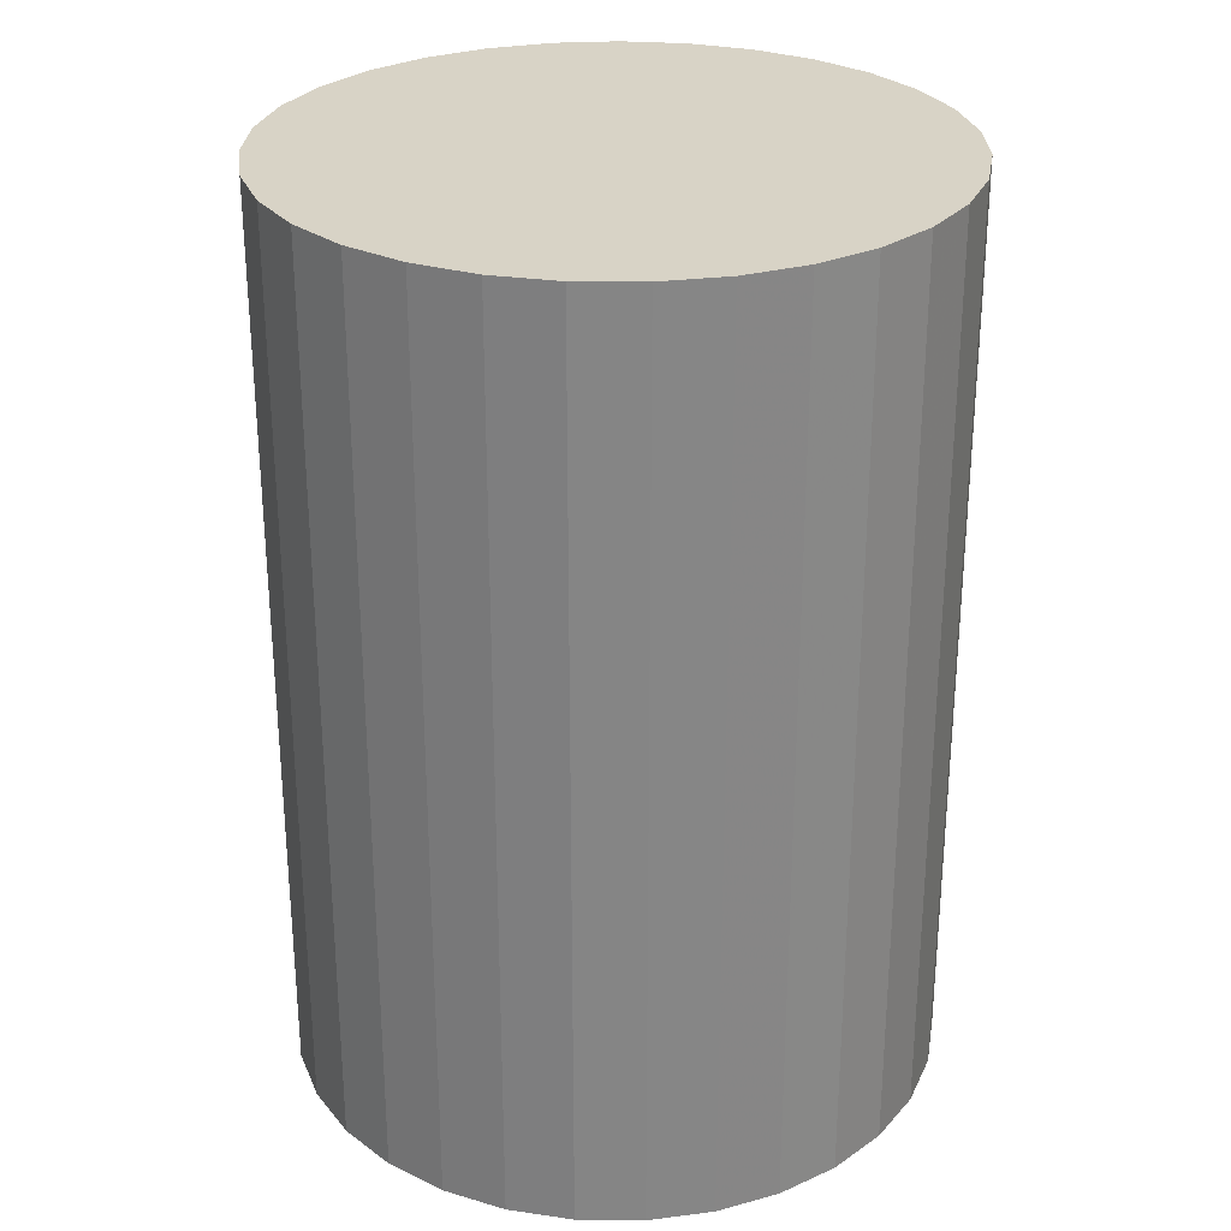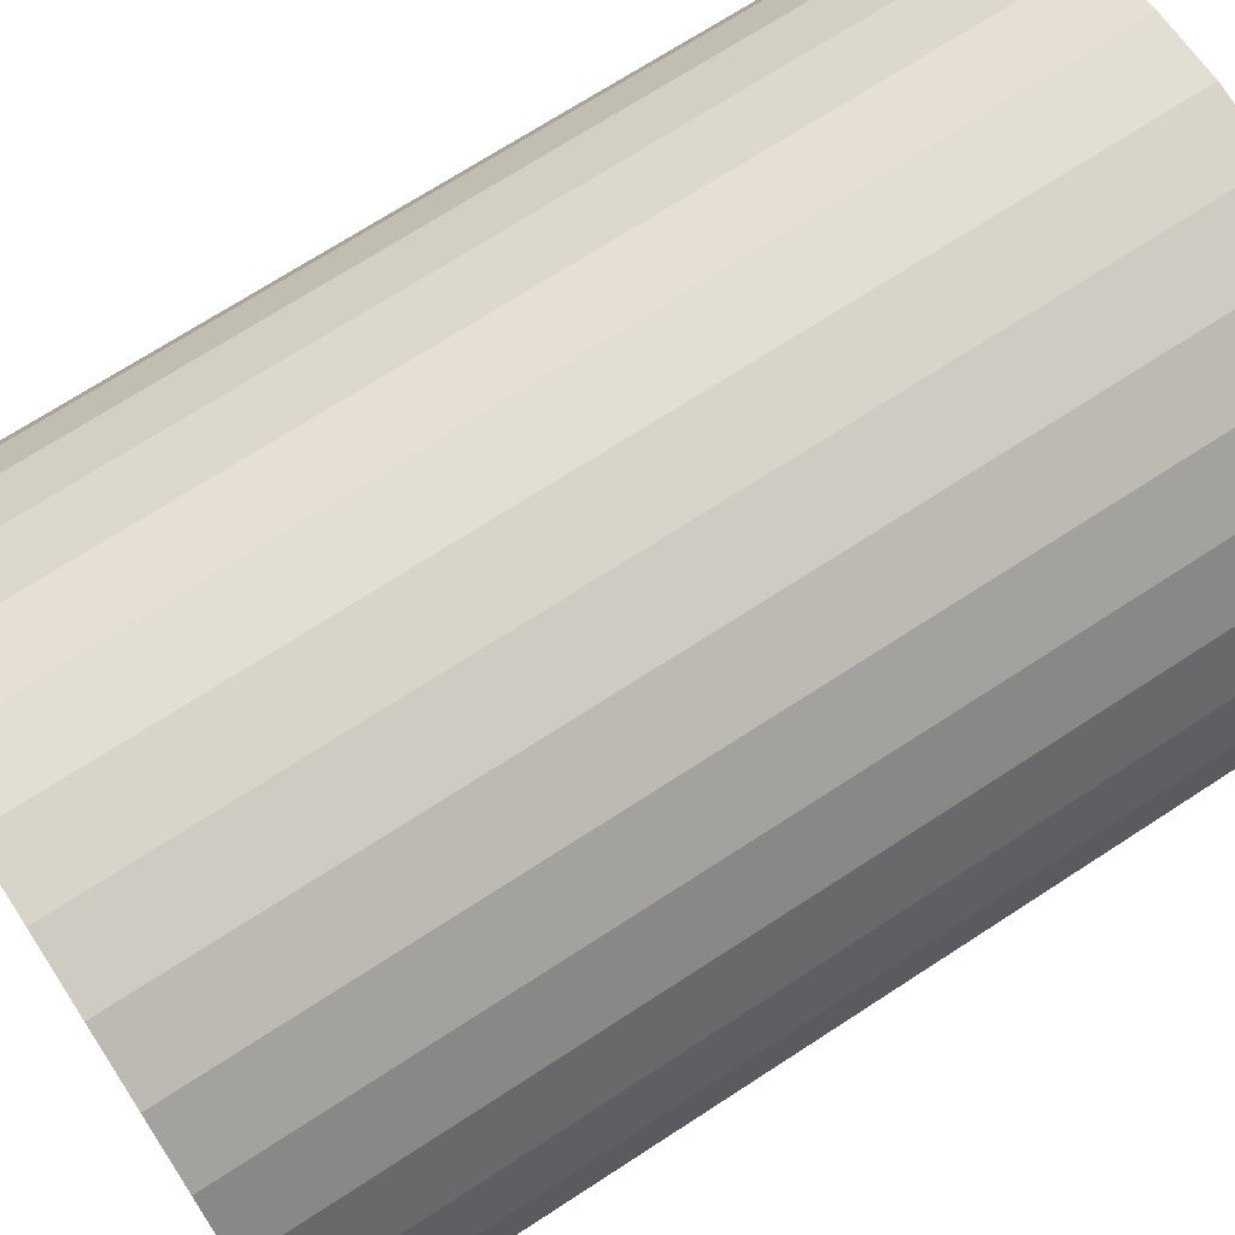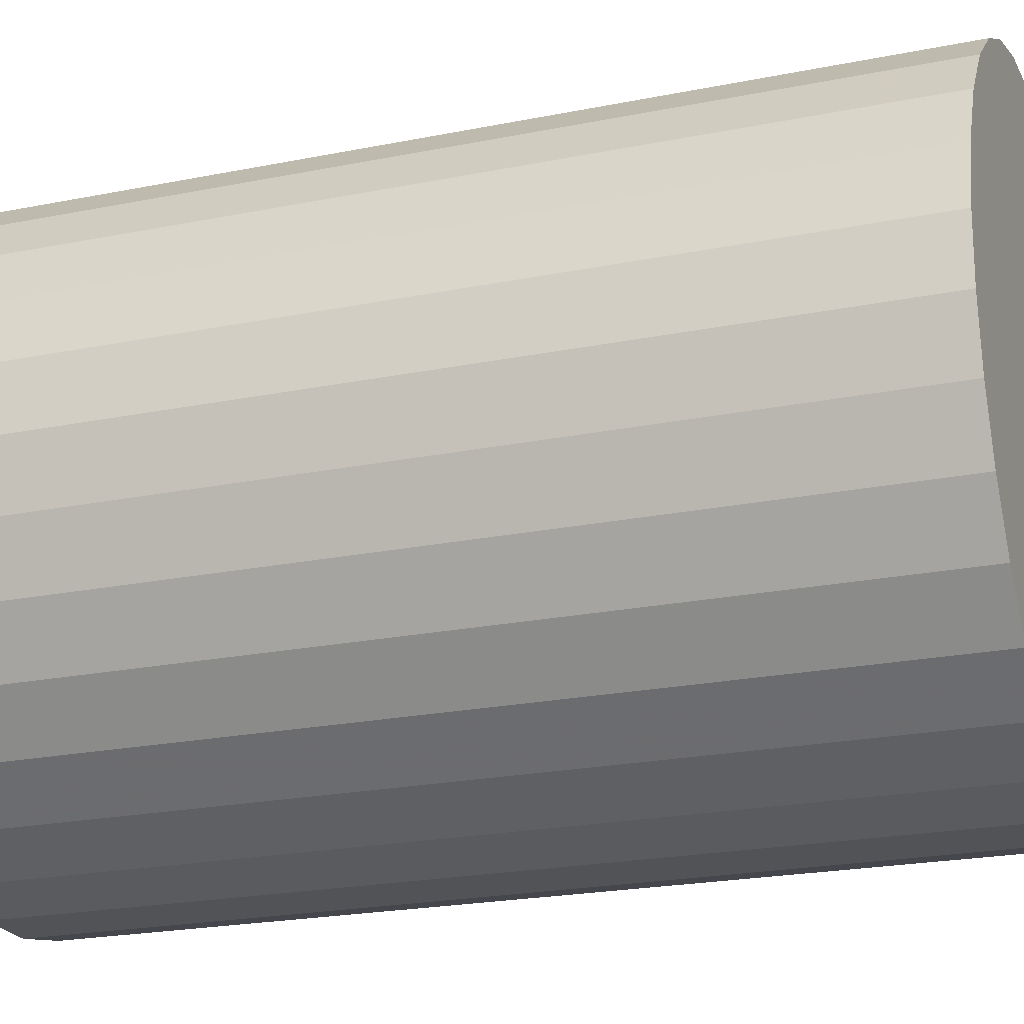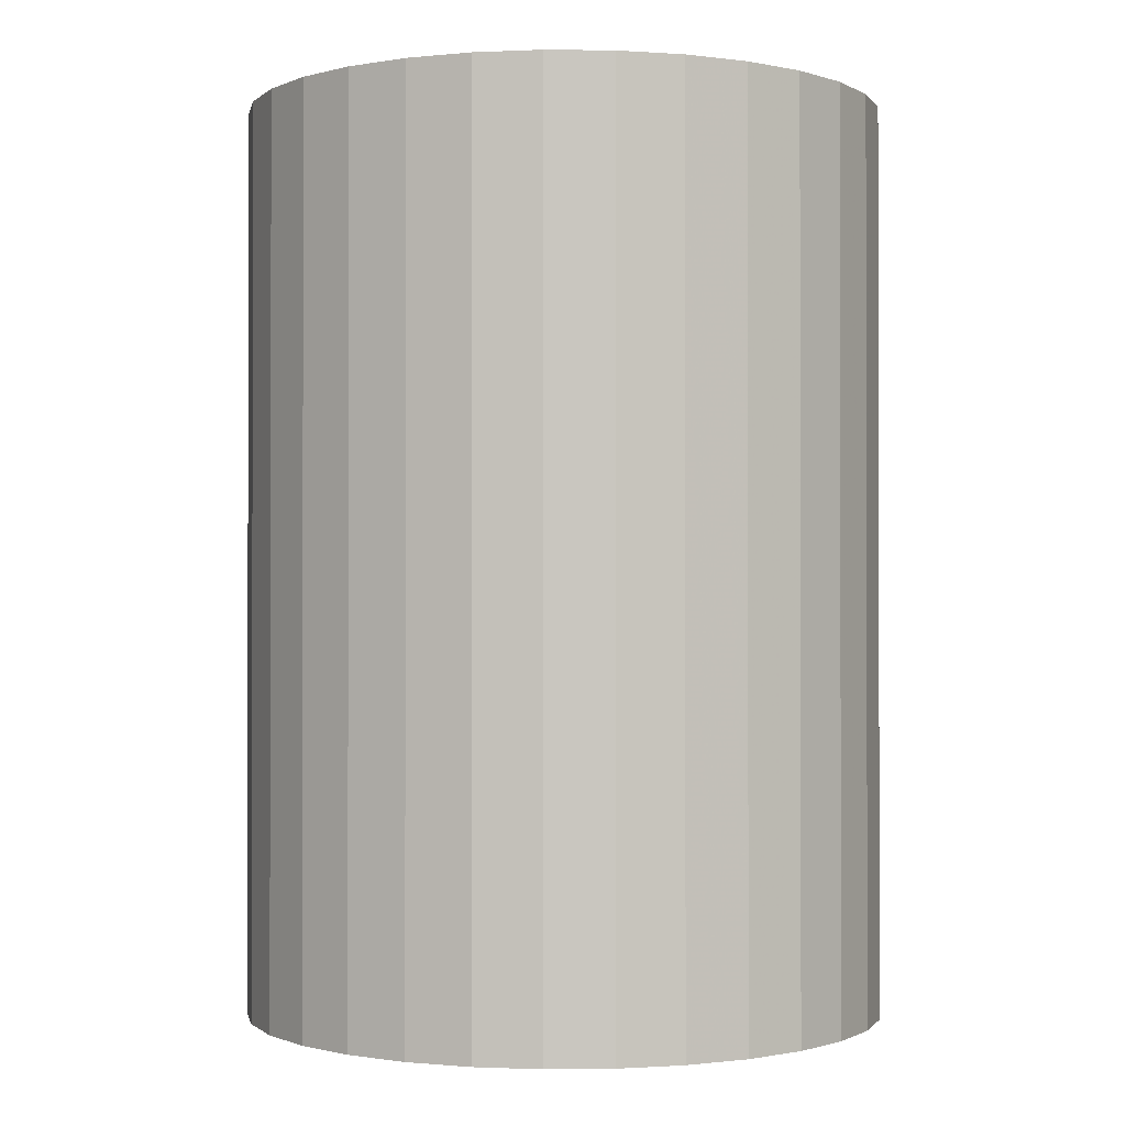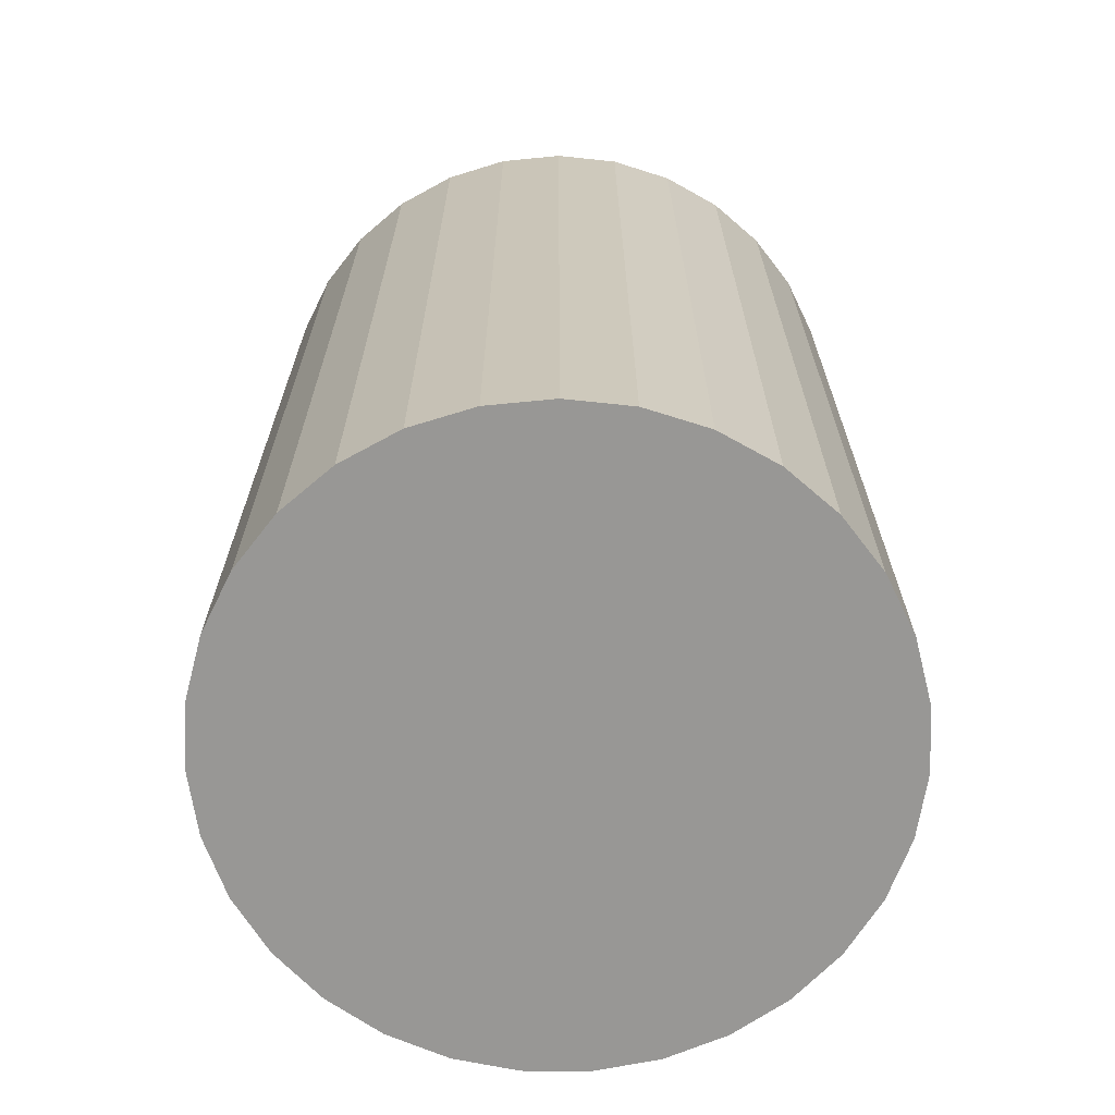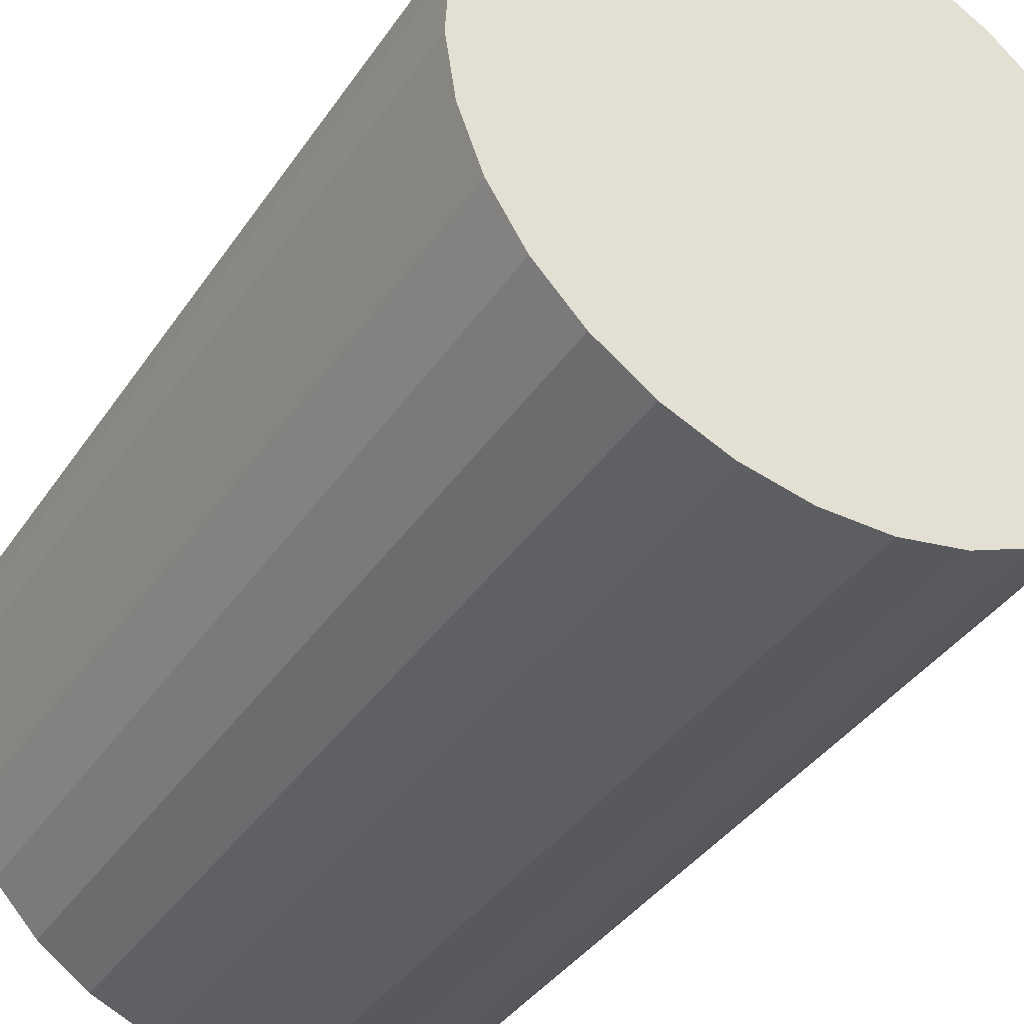
<metadata>
{"format":"obj","ext":"obj","renderer":"f3d","projection":"perspective","resolution":1024,"background":"white","views":[{"elev":28.2,"azim":-16.6,"up":"+Y"},{"elev":70.6,"azim":-123.1,"up":"+Z"},{"elev":-22.2,"azim":-70.6,"up":"+Z"},{"elev":-0.8,"azim":73.0,"up":"+Y"},{"elev":-68.2,"azim":23.0,"up":"+Y"},{"elev":-38.5,"azim":-30.4,"up":"+Z"}]}
</metadata>
<code>
v 0 -8.5 -8
v 0 8.5 -8
v -0 -8.5 -2
v -0 8.5 -2
v -5.092 -8.5 -4.826
v -5.092 8.5 -4.826
v 4.349 -8.5 -3.866
v 4.349 8.5 -3.866
v -3.428 -8.5 -3.075
v -3.428 8.5 -3.075
v -5.992 -8.5 -8.304
v -5.992 8.5 -8.304
v 0.607 -8.5 -13.97
v 0.607 8.5 -13.97
v -5.808 -8.5 -9.504
v -5.808 8.5 -9.504
v 3.908 -8.5 -12.55
v 3.908 8.5 -12.55
v 1.796 -8.5 -13.72
v 1.796 8.5 -13.72
v -5.931 -8.5 -7.091
v -5.931 8.5 -7.091
v -4.745 -8.5 -11.67
v -4.745 8.5 -11.67
v 5.387 -8.5 -10.64
v 5.387 8.5 -10.64
v 1.208 -8.5 -2.123
v 1.208 8.5 -2.123
v -5.627 -8.5 -5.916
v -5.627 8.5 -5.916
v -2.366 -8.5 -2.486
v -2.366 8.5 -2.486
v 2.912 -8.5 -13.25
v 2.912 8.5 -13.25
v -2.912 -8.5 -13.25
v -2.912 8.5 -13.25
v 2.366 -8.5 -2.486
v 2.366 8.5 -2.486
v 5.627 -8.5 -5.916
v 5.627 8.5 -5.916
v -1.208 -8.5 -2.123
v -1.208 8.5 -2.123
v -5.387 -8.5 -10.64
v -5.387 8.5 -10.64
v 4.745 -8.5 -11.67
v 4.745 8.5 -11.67
v 5.931 -8.5 -7.091
v 5.931 8.5 -7.091
v -1.796 -8.5 -13.72
v -1.796 8.5 -13.72
v -3.908 -8.5 -12.55
v -3.908 8.5 -12.55
v 5.808 -8.5 -9.504
v 5.808 8.5 -9.504
v -0.607 -8.5 -13.97
v -0.607 8.5 -13.97
v 5.992 -8.5 -8.304
v 5.992 8.5 -8.304
v 3.428 -8.5 -3.075
v 3.428 8.5 -3.075
v -4.349 -8.5 -3.866
v -4.349 8.5 -3.866
v 5.092 -8.5 -4.826
v 5.092 8.5 -4.826
f 1 27 37
f 1 37 59
f 1 59 7
f 1 7 63
f 1 63 39
f 1 39 47
f 1 47 57
f 1 57 53
f 1 53 25
f 1 25 45
f 1 45 17
f 1 17 33
f 1 33 19
f 1 19 13
f 1 13 55
f 1 55 49
f 1 49 35
f 1 35 51
f 1 51 23
f 1 23 43
f 1 43 15
f 1 15 11
f 1 11 21
f 1 21 29
f 1 29 5
f 1 5 61
f 1 61 9
f 1 9 31
f 1 31 41
f 1 41 3
f 1 3 27
f 38 28 2
f 60 38 2
f 8 60 2
f 64 8 2
f 40 64 2
f 48 40 2
f 58 48 2
f 54 58 2
f 26 54 2
f 46 26 2
f 18 46 2
f 34 18 2
f 20 34 2
f 14 20 2
f 56 14 2
f 50 56 2
f 36 50 2
f 52 36 2
f 24 52 2
f 44 24 2
f 16 44 2
f 12 16 2
f 22 12 2
f 30 22 2
f 6 30 2
f 62 6 2
f 10 62 2
f 32 10 2
f 42 32 2
f 4 42 2
f 28 4 2
f 28 38 27
f 27 38 37
f 38 60 37
f 37 60 59
f 60 8 59
f 59 8 7
f 8 64 7
f 7 64 63
f 64 40 63
f 63 40 39
f 40 48 39
f 39 48 47
f 48 58 47
f 47 58 57
f 58 54 57
f 57 54 53
f 54 26 53
f 53 26 25
f 26 46 25
f 25 46 45
f 46 18 45
f 45 18 17
f 18 34 17
f 17 34 33
f 34 20 33
f 33 20 19
f 20 14 19
f 19 14 13
f 14 56 13
f 13 56 55
f 56 50 55
f 55 50 49
f 50 36 49
f 49 36 35
f 36 52 35
f 35 52 51
f 52 24 51
f 51 24 23
f 24 44 23
f 23 44 43
f 44 16 43
f 43 16 15
f 16 12 15
f 15 12 11
f 12 22 11
f 11 22 21
f 22 30 21
f 21 30 29
f 30 6 29
f 29 6 5
f 6 62 5
f 5 62 61
f 62 10 61
f 61 10 9
f 10 32 9
f 9 32 31
f 32 42 31
f 31 42 41
f 4 28 3
f 3 28 27
f 42 4 41
f 41 4 3

</code>
